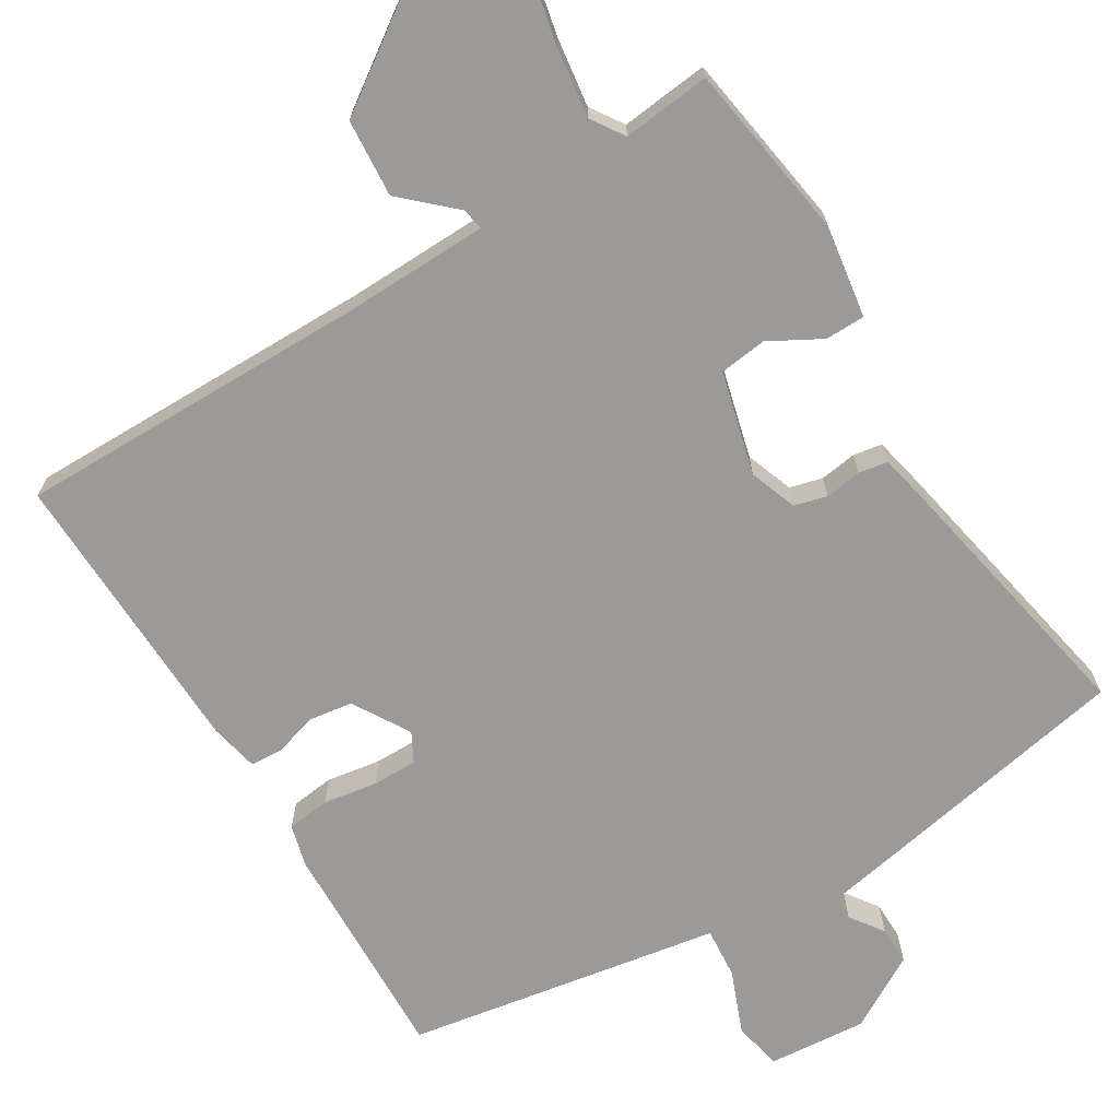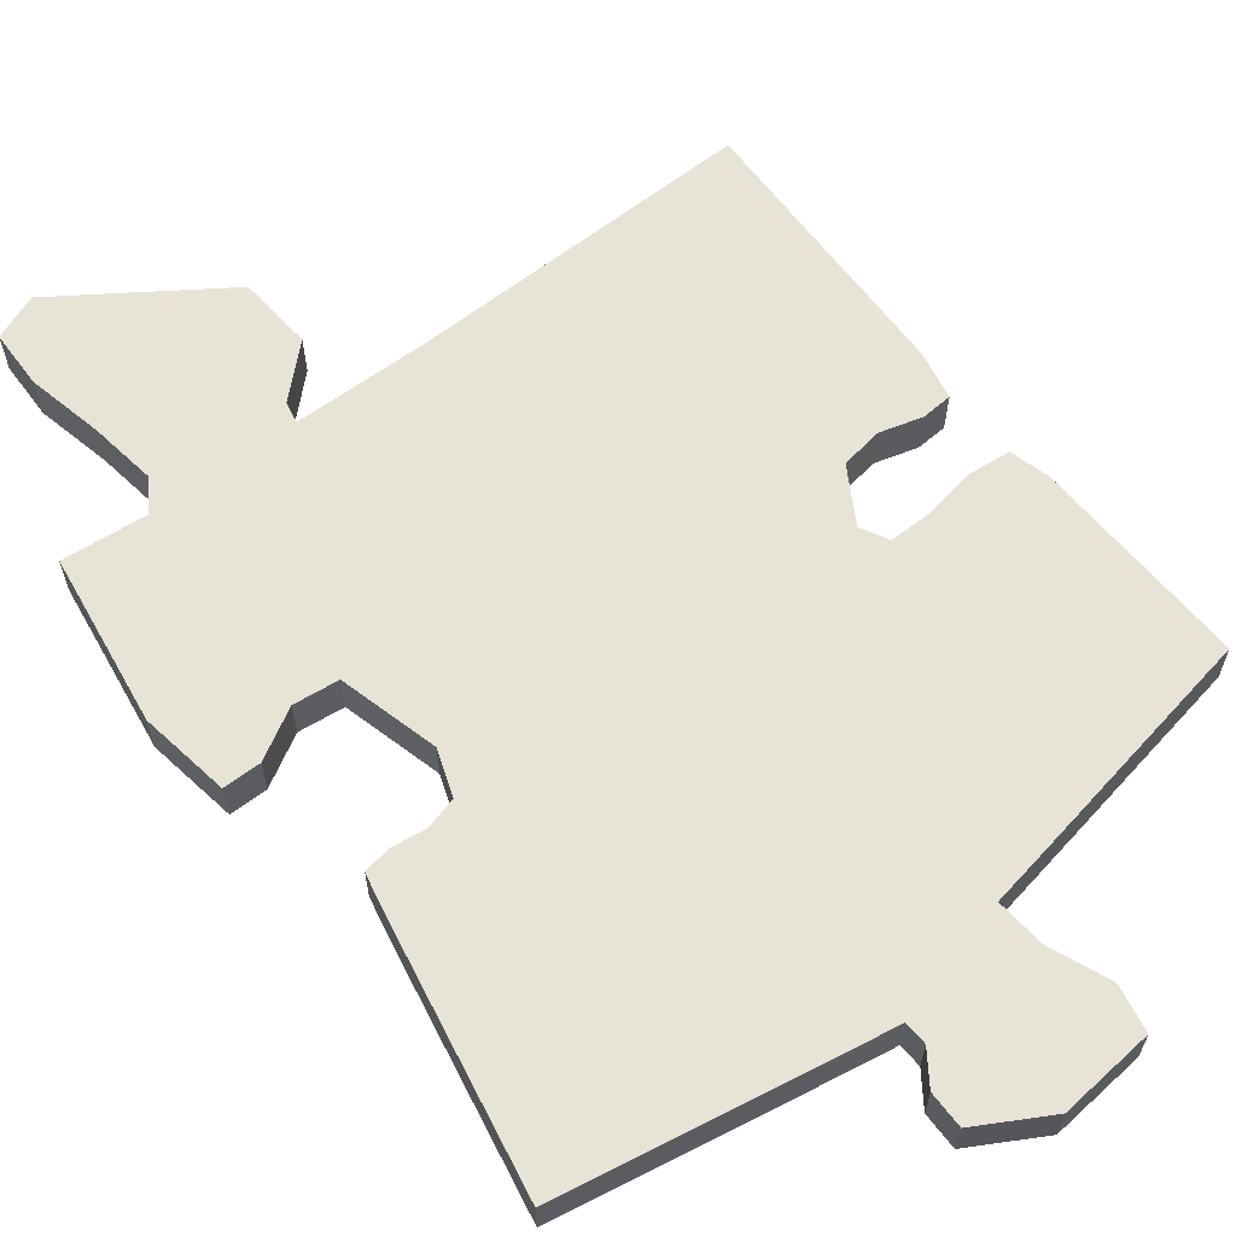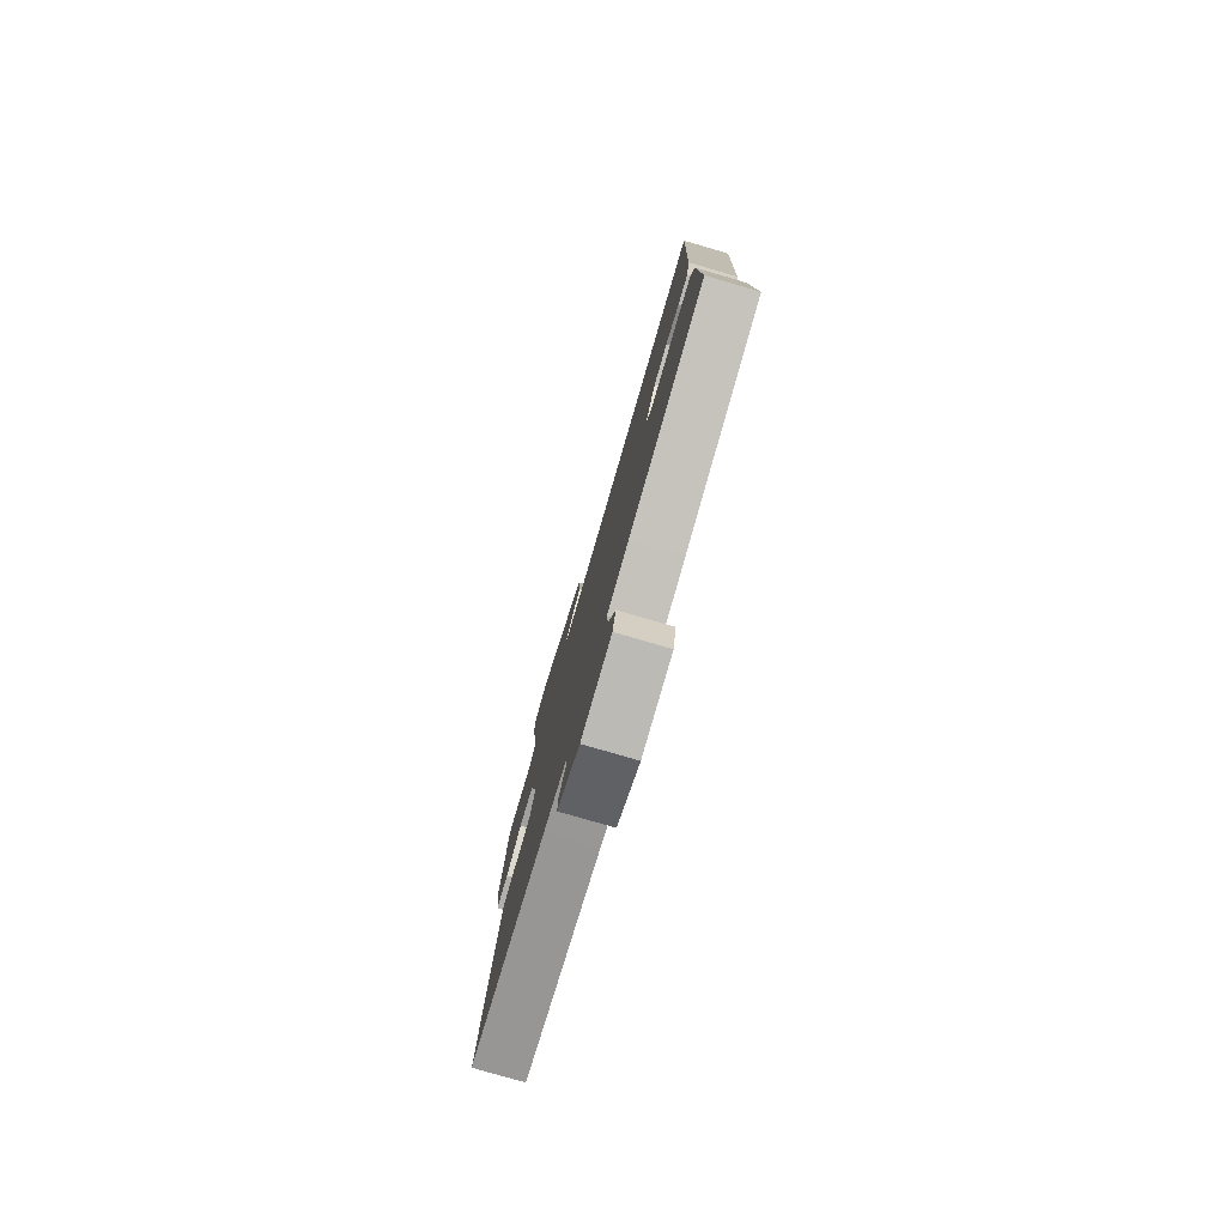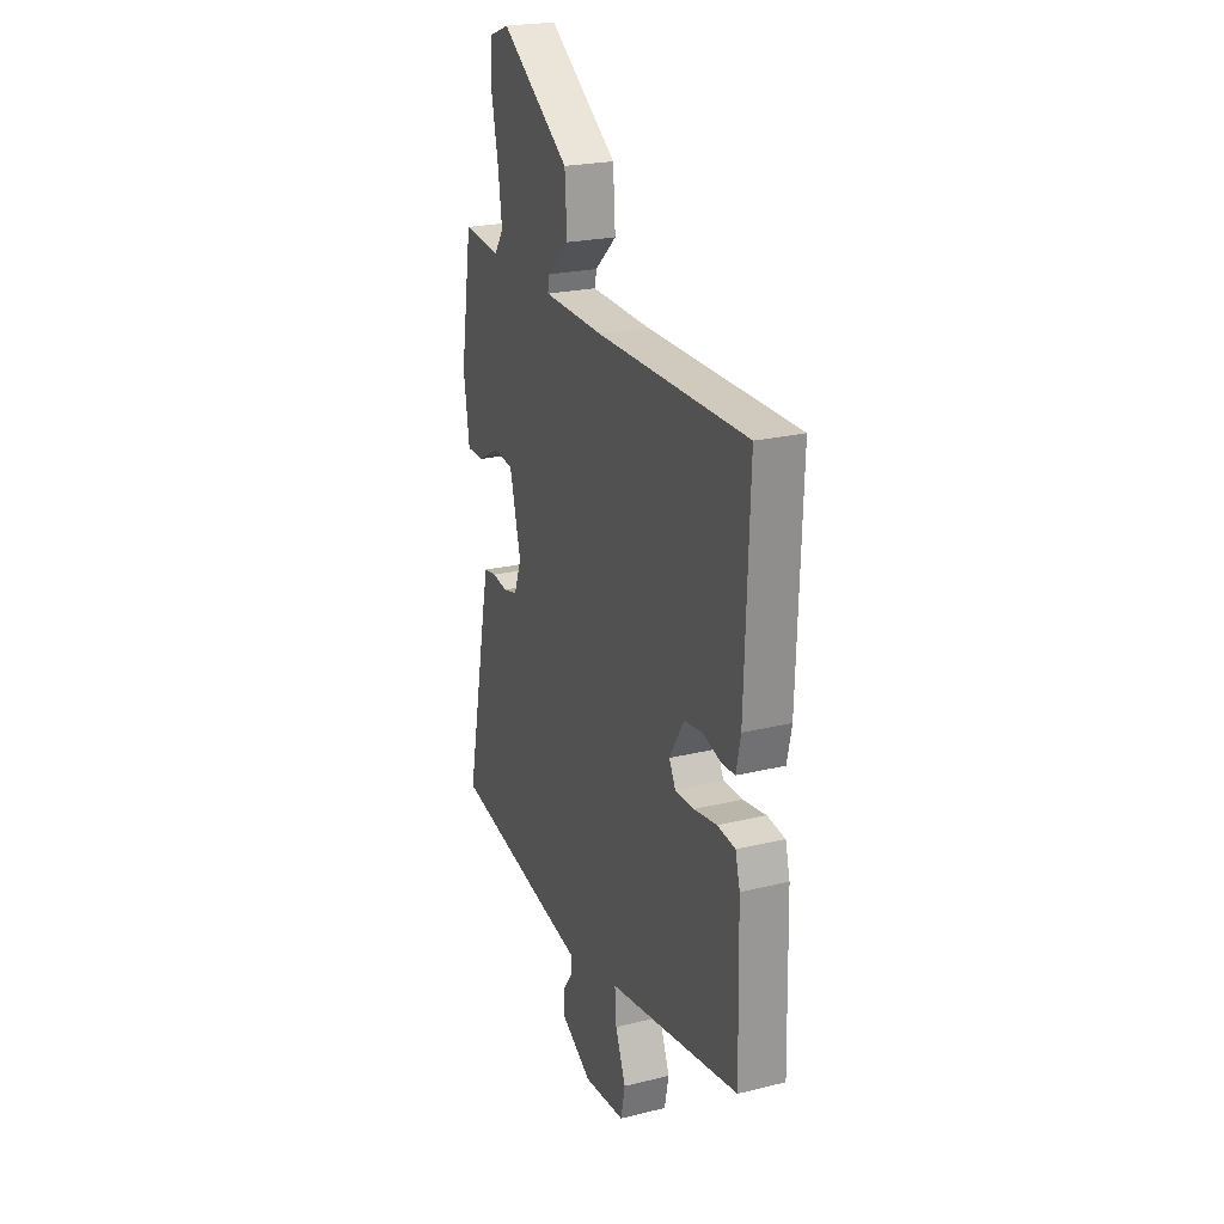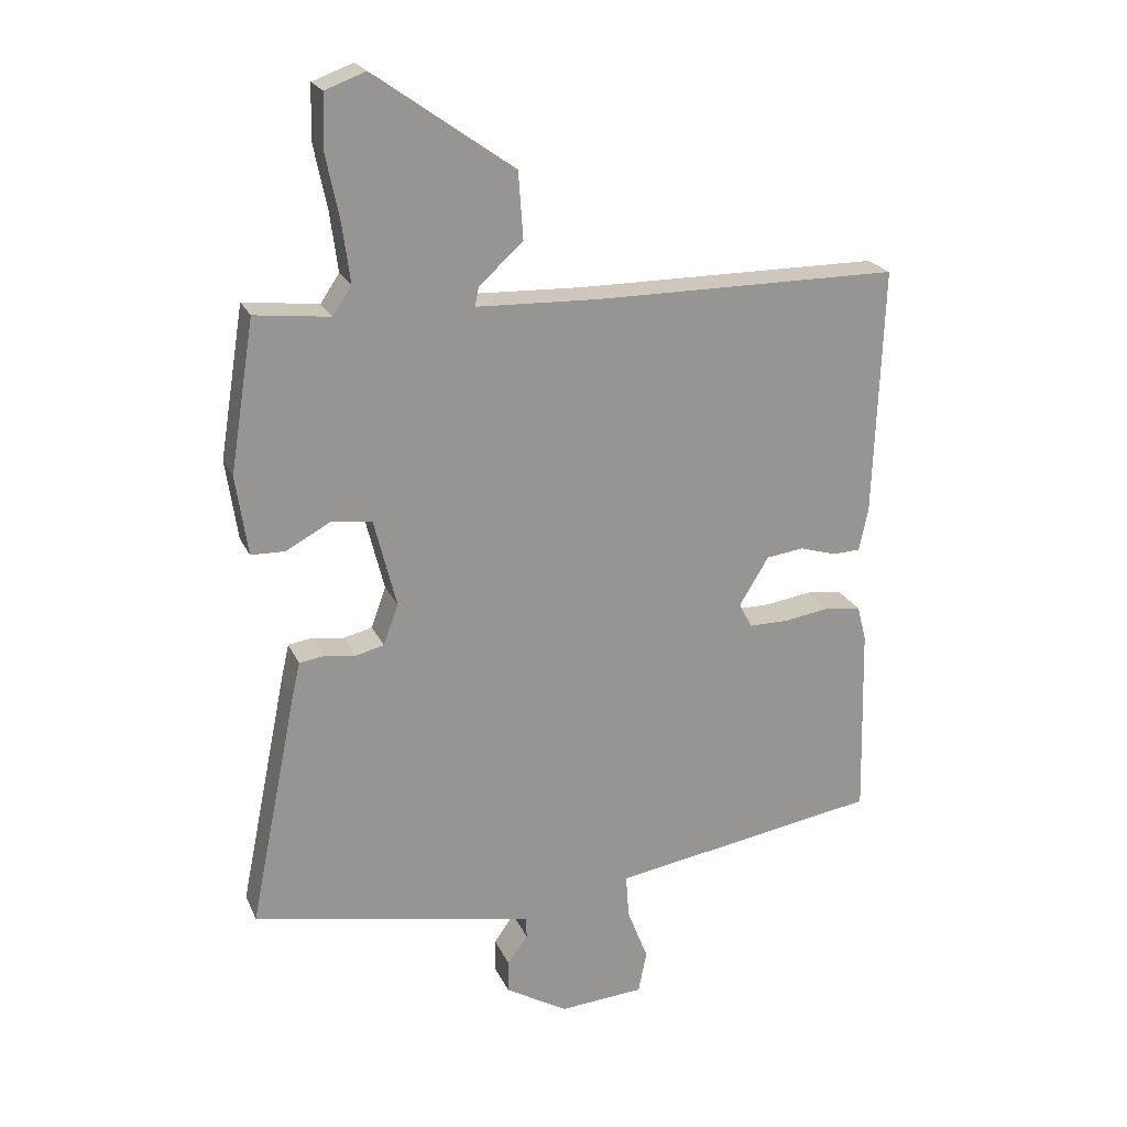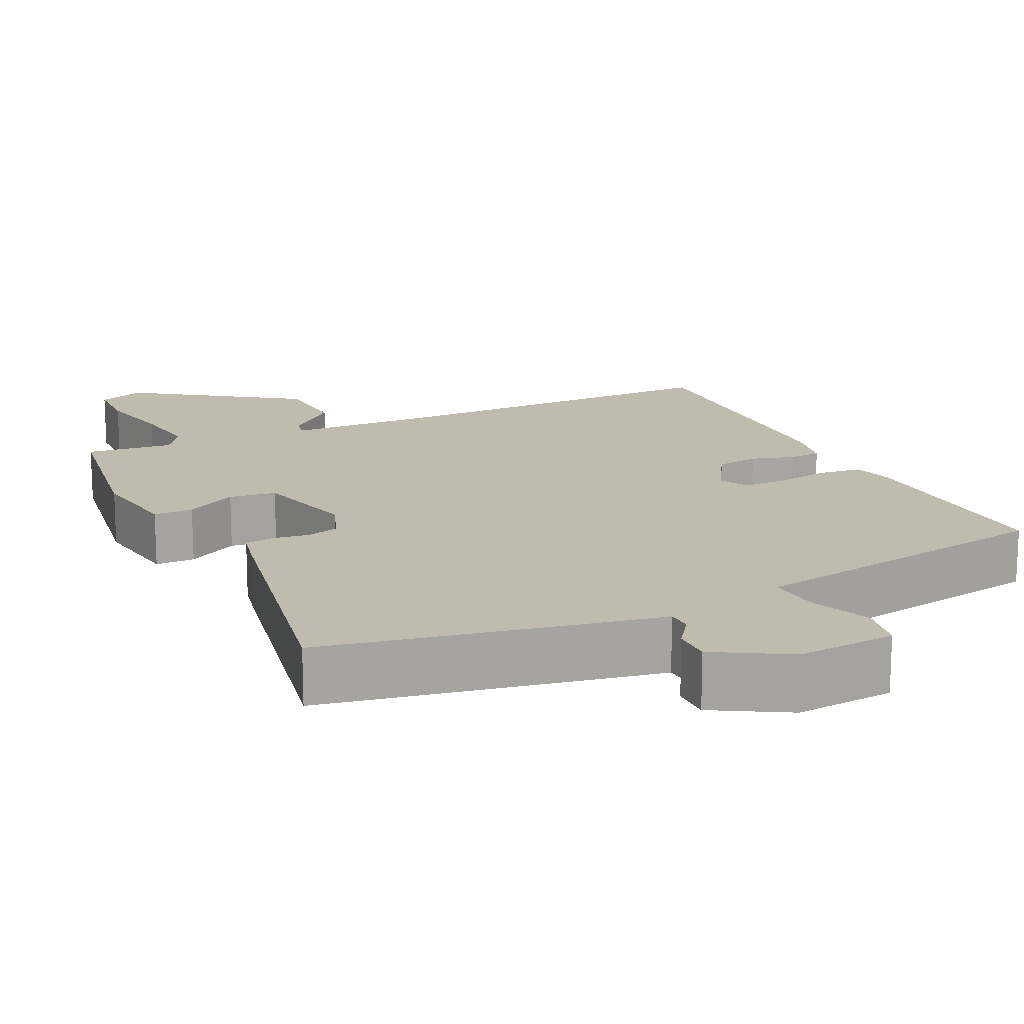
<metadata>
{"format":"obj","ext":"obj","renderer":"f3d","projection":"perspective","resolution":1024,"background":"white","views":[{"elev":-69.5,"azim":31.0,"up":"+Y"},{"elev":62.1,"azim":141.5,"up":"+Y"},{"elev":-79.2,"azim":-106.2,"up":"+Z"},{"elev":22.9,"azim":-112.7,"up":"+Z"},{"elev":21.9,"azim":160.7,"up":"+Z"},{"elev":16.2,"azim":154.1,"up":"+Y"}]}
</metadata>
<code>
v -0.493 0.07 0.472
v -0.026 0.07 0.472
v 0.161 0.07 0.478
v 0.155 0.07 0.507
v 0.088 0.07 0.568
v 0.095 0.07 0.67
v 0.308 0.07 0.82
v 0.37 0.07 0.797
v 0.373 0.07 0.718
v 0.352 0.07 0.616
v 0.34 0.07 0.526
v 0.369 0.07 0.483
v 0.484 0.07 0.496
v 0.521 0.07 0.265
v 0.503 0.07 0.143
v 0.451 0.07 0.142
v 0.383 0.07 0.179
v 0.321 0.07 0.171
v 0.287 0.07 0.036
v 0.31 0.07 -0.026
v 0.353 0.07 -0.037
v 0.401 0.07 -0.03
v 0.439 0.07 -0.036
v 0.451 0.07 -0.089
v 0.524 0.07 -0.45
v 0.19 0.07 -0.516
v 0.091 0.07 -0.535
v 0.09 0.07 -0.567
v 0.121 0.07 -0.61
v 0.122 0.07 -0.66
v 0.026 0.07 -0.716
v -0.103 0.07 -0.706
v -0.116 0.07 -0.642
v -0.084 0.07 -0.56
v -0.079 0.07 -0.493
v -0.171 0.07 -0.478
v -0.491 0.07 -0.425
v -0.484 0.07 -0.13
v -0.47 0.07 -0.076
v -0.414 0.07 -0.069
v -0.343 0.07 -0.08
v -0.284 0.07 -0.08
v -0.264 0.07 -0.042
v -0.309 0.07 0.032
v -0.366 0.07 0.04
v -0.423 0.07 0.023
v -0.465 0.07 0.025
v -0.479 0.07 0.09
v -0.493 0 0.472
v -0.026 0 0.472
v 0.161 0 0.478
v 0.155 0 0.507
v 0.088 0 0.568
v 0.095 0 0.67
v 0.308 0 0.82
v 0.37 0 0.797
v 0.373 0 0.718
v 0.352 0 0.616
v 0.34 0 0.526
v 0.369 0 0.483
v 0.484 0 0.496
v 0.521 0 0.265
v 0.503 0 0.143
v 0.451 0 0.142
v 0.383 0 0.179
v 0.321 0 0.171
v 0.287 0 0.036
v 0.31 0 -0.026
v 0.353 0 -0.037
v 0.401 0 -0.03
v 0.439 0 -0.036
v 0.451 0 -0.089
v 0.524 0 -0.45
v 0.19 0 -0.516
v 0.091 0 -0.535
v 0.09 0 -0.567
v 0.121 0 -0.61
v 0.122 0 -0.66
v 0.026 0 -0.716
v -0.103 0 -0.706
v -0.116 0 -0.642
v -0.084 0 -0.56
v -0.079 0 -0.493
v -0.171 0 -0.478
v -0.491 0 -0.425
v -0.484 0 -0.13
v -0.47 0 -0.076
v -0.414 0 -0.069
v -0.343 0 -0.08
v -0.284 0 -0.08
v -0.264 0 -0.042
v -0.309 0 0.032
v -0.366 0 0.04
v -0.423 0 0.023
v -0.465 0 0.025
v -0.479 0 0.09
f 45 46 47 48
f 44 45 48 1
f 43 44 1 2
f 38 39 40 41
f 38 41 42
f 35 36 37 38
f 35 38 42
f 31 32 33 34
f 31 34 35
f 28 29 30 31
f 27 28 31 35
f 21 22 23 24
f 20 21 24 25
f 14 15 16 17
f 12 13 14 17
f 11 12 17 18
f 7 8 9 10
f 7 10 11
f 4 5 6 7
f 3 4 7 11
f 43 2 3
f 20 25 26 27
f 19 20 27 35
f 19 35 42 43
f 18 19 43
f 3 11 18 43
f 96 95 94 93
f 49 96 93 92
f 50 49 92 91
f 89 88 87 86
f 90 89 86
f 86 85 84 83
f 90 86 83
f 82 81 80 79
f 83 82 79
f 79 78 77 76
f 83 79 76 75
f 72 71 70 69
f 73 72 69 68
f 65 64 63 62
f 65 62 61 60
f 66 65 60 59
f 58 57 56 55
f 59 58 55
f 55 54 53 52
f 59 55 52 51
f 51 50 91
f 75 74 73 68
f 83 75 68 67
f 91 90 83 67
f 91 67 66
f 91 66 59 51
f 1 49 50 2
f 2 50 51 3
f 3 51 52 4
f 4 52 53 5
f 5 53 54 6
f 6 54 55 7
f 7 55 56 8
f 8 56 57 9
f 9 57 58 10
f 10 58 59 11
f 11 59 60 12
f 12 60 61 13
f 13 61 62 14
f 14 62 63 15
f 15 63 64 16
f 16 64 65 17
f 17 65 66 18
f 18 66 67 19
f 19 67 68 20
f 20 68 69 21
f 21 69 70 22
f 22 70 71 23
f 23 71 72 24
f 24 72 73 25
f 25 73 74 26
f 26 74 75 27
f 27 75 76 28
f 28 76 77 29
f 29 77 78 30
f 30 78 79 31
f 31 79 80 32
f 32 80 81 33
f 33 81 82 34
f 34 82 83 35
f 35 83 84 36
f 36 84 85 37
f 37 85 86 38
f 38 86 87 39
f 39 87 88 40
f 40 88 89 41
f 41 89 90 42
f 42 90 91 43
f 43 91 92 44
f 44 92 93 45
f 45 93 94 46
f 46 94 95 47
f 47 95 96 48
f 48 96 49 1

</code>
